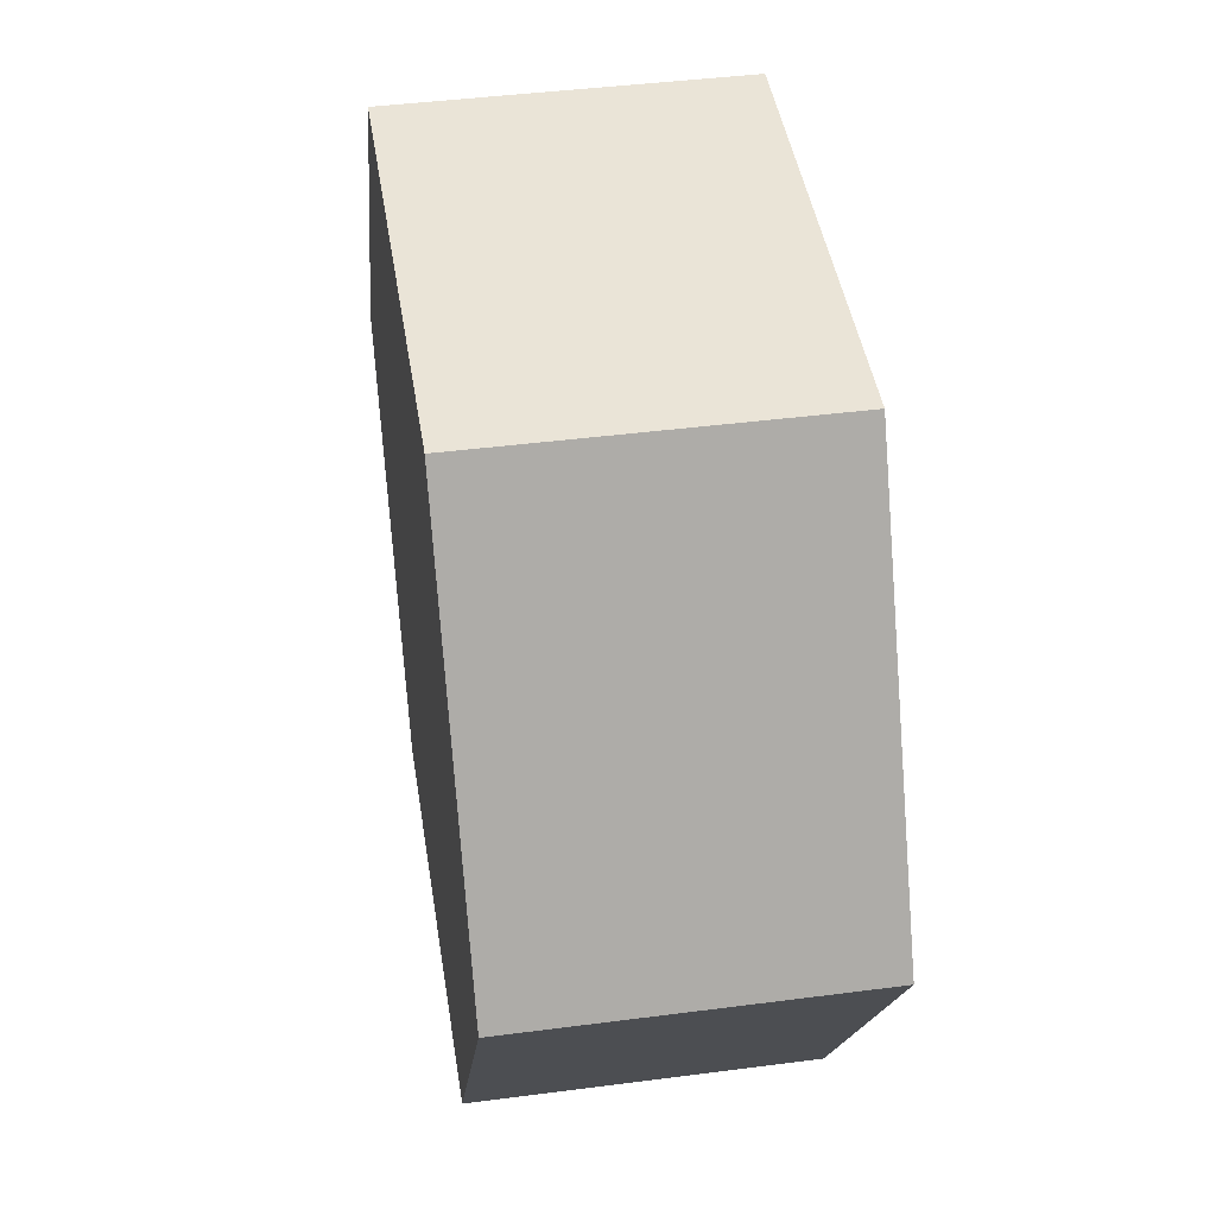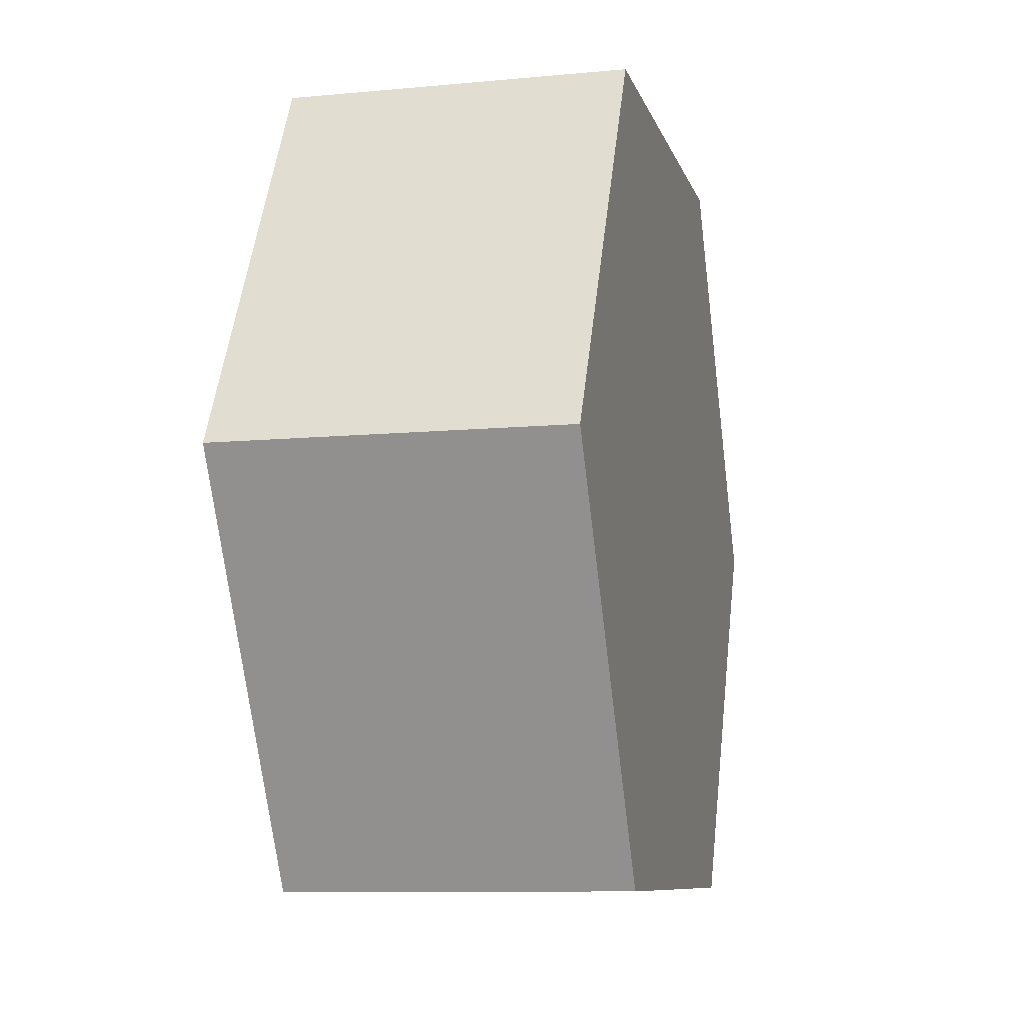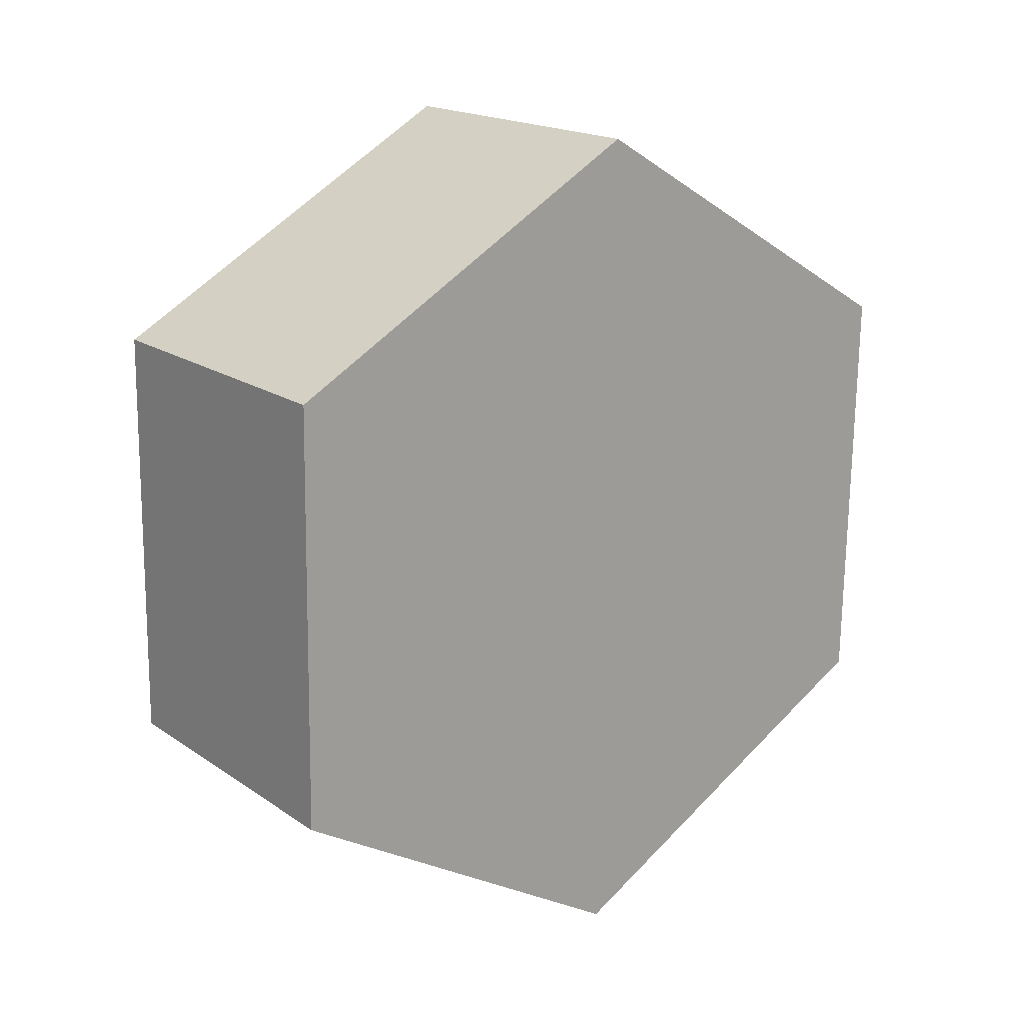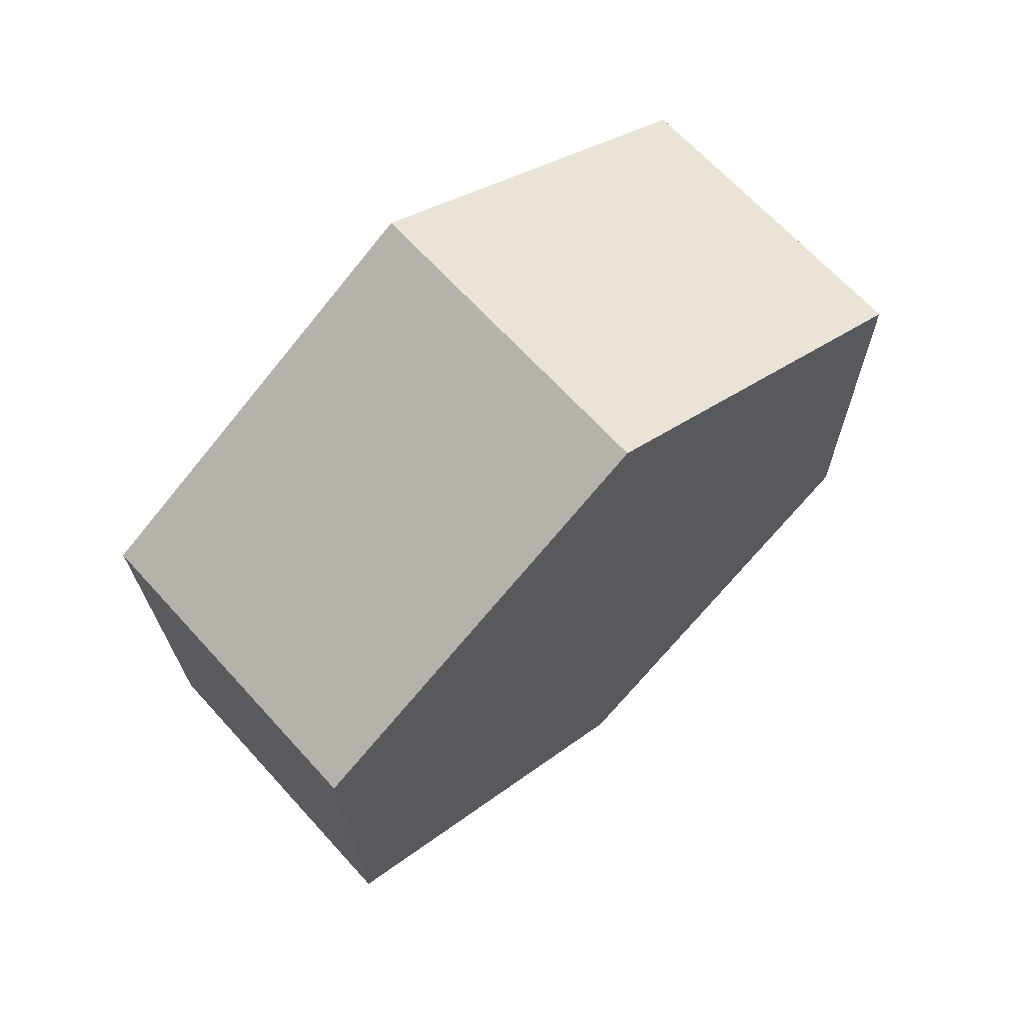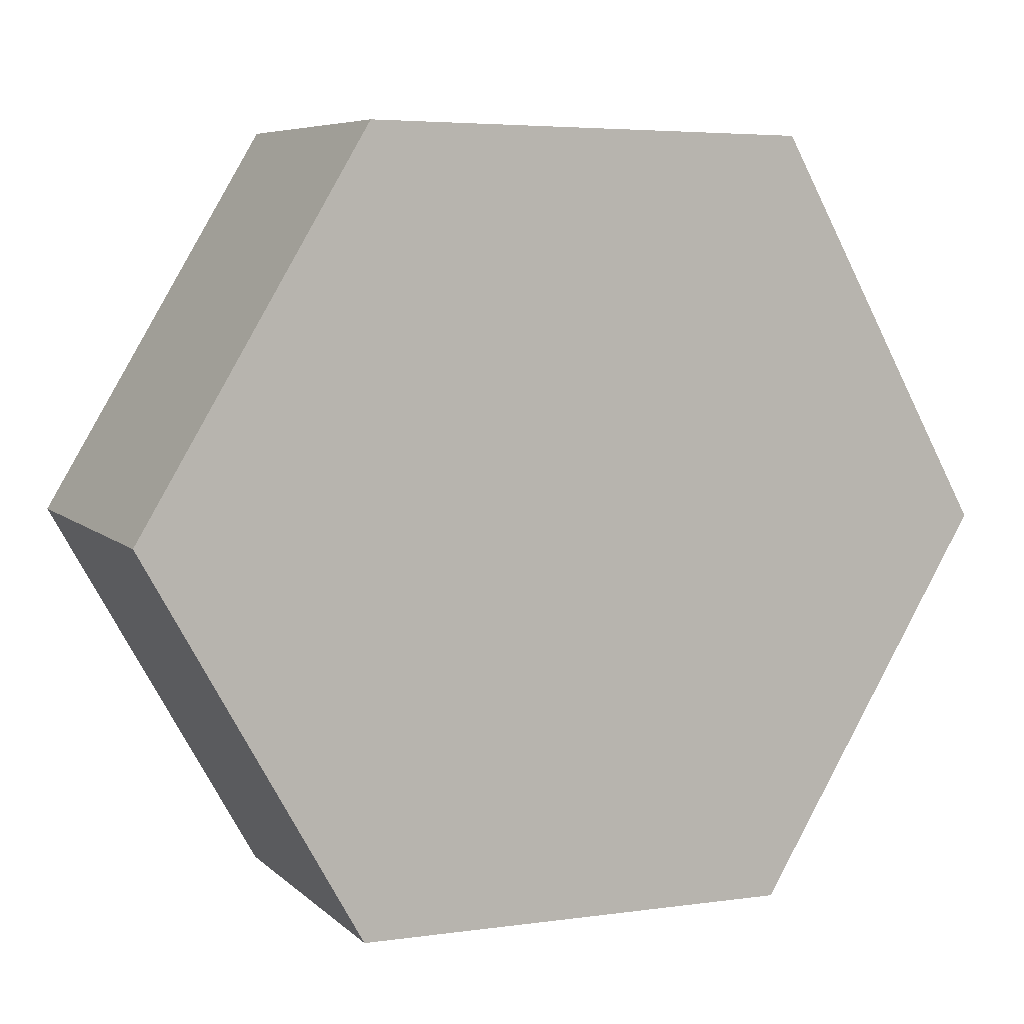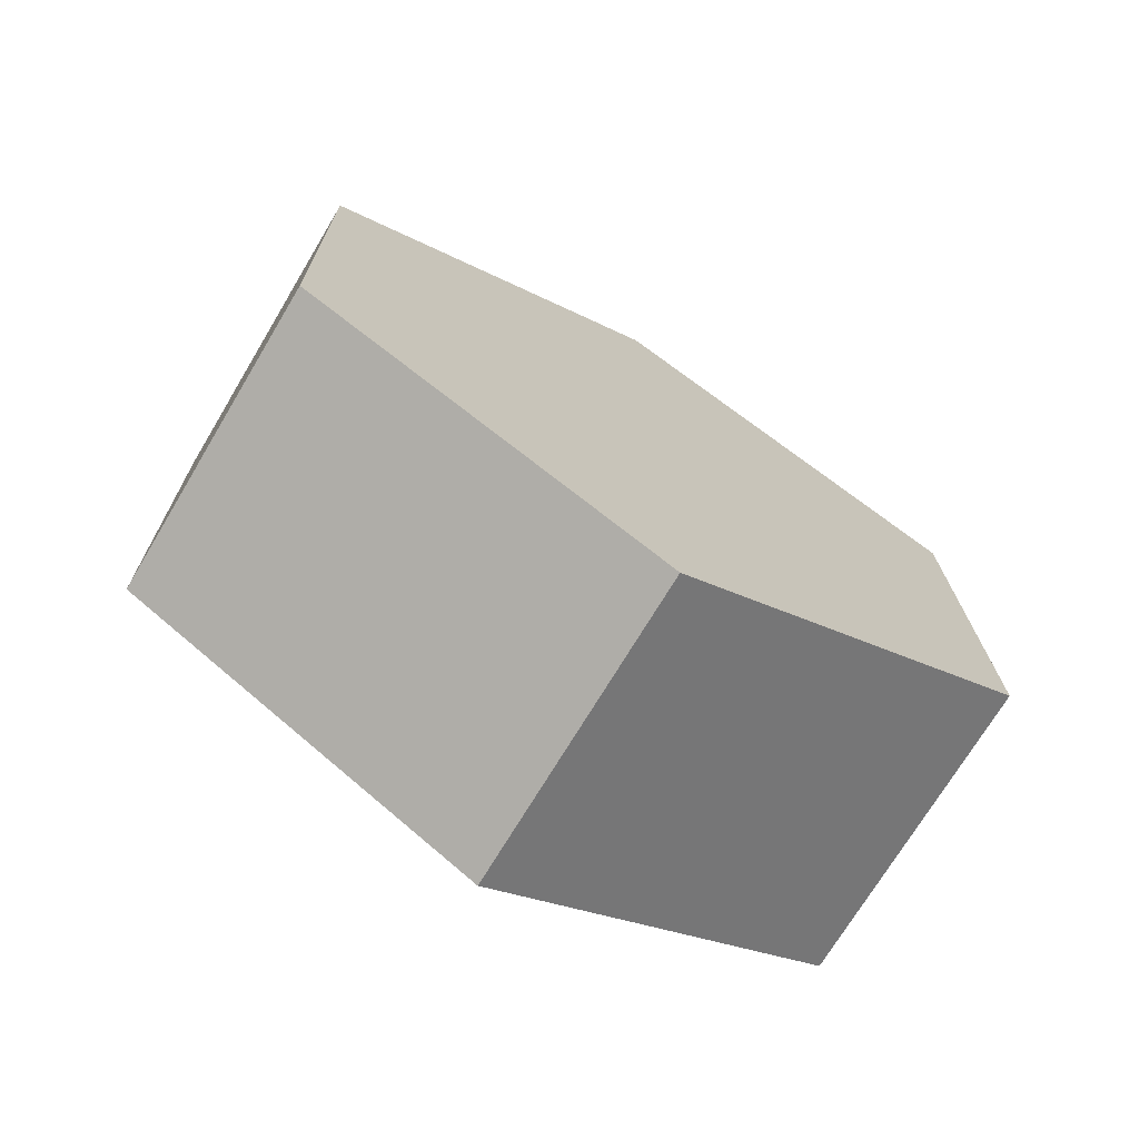
<metadata>
{"format":"obj","ext":"obj","renderer":"f3d","projection":"perspective","resolution":1024,"background":"white","views":[{"elev":42.8,"azim":-8.8,"up":"+Z"},{"elev":-9.8,"azim":13.7,"up":"+Z"},{"elev":18.4,"azim":-128.1,"up":"+Y"},{"elev":67.2,"azim":47.6,"up":"+Y"},{"elev":6.9,"azim":-114.3,"up":"+Z"},{"elev":-72.3,"azim":59.0,"up":"+Y"}]}
</metadata>
<code>
v 0 -9.655 18.67
v 0 -15.66 18.57
v 4.5 -15.66 18.57
v 4.5 -9.655 18.67
v 0 -6.569 13.52
v 0 -9.655 18.67
v 4.5 -9.655 18.67
v 4.5 -6.569 13.52
v 0 -9.487 8.273
v 0 -6.569 13.52
v 4.5 -6.569 13.52
v 4.5 -9.487 8.273
v 0 -15.49 8.176
v 0 -9.487 8.273
v 4.5 -9.487 8.273
v 4.5 -15.49 8.176
v 0 -18.58 13.33
v 0 -15.49 8.176
v 4.5 -15.49 8.176
v 4.5 -18.58 13.33
v 0 -15.66 18.57
v 0 -18.58 13.33
v 4.5 -18.58 13.33
v 4.5 -15.66 18.57
v 4.5 -15.66 18.57
v 4.5 -18.58 13.33
v 4.5 -15.49 8.176
v 4.5 -9.487 8.273
v 4.5 -6.569 13.52
v 4.5 -9.655 18.67
v 0 -18.58 13.33
v 0 -15.66 18.57
v 0 -9.655 18.67
v 0 -6.569 13.52
v 0 -9.487 8.273
v 0 -15.49 8.176
g fba50ea4-e328-11ea-a911-54bf646e7e1f
f 1 2 4
f 4 2 3
g fba535ae-e328-11ea-871c-54bf646e7e1f
f 5 6 8
f 8 6 7
g fba535af-e328-11ea-bea1-54bf646e7e1f
f 9 10 12
f 12 10 11
g fba55cb6-e328-11ea-90bc-54bf646e7e1f
f 13 14 16
f 16 14 15
g fba583d2-e328-11ea-ad6f-54bf646e7e1f
f 17 18 20
f 20 18 19
g fba5d1f8-e328-11ea-8b68-54bf646e7e1f
f 21 22 24
f 24 22 23
g fba5f902-e328-11ea-bd0a-54bf646e7e1f
f 30 25 29
f 29 25 26
f 29 26 28
f 28 26 27
g fba62014-e328-11ea-9202-54bf646e7e1f
f 32 34 31
f 31 34 35
f 31 35 36
f 32 33 34

</code>
